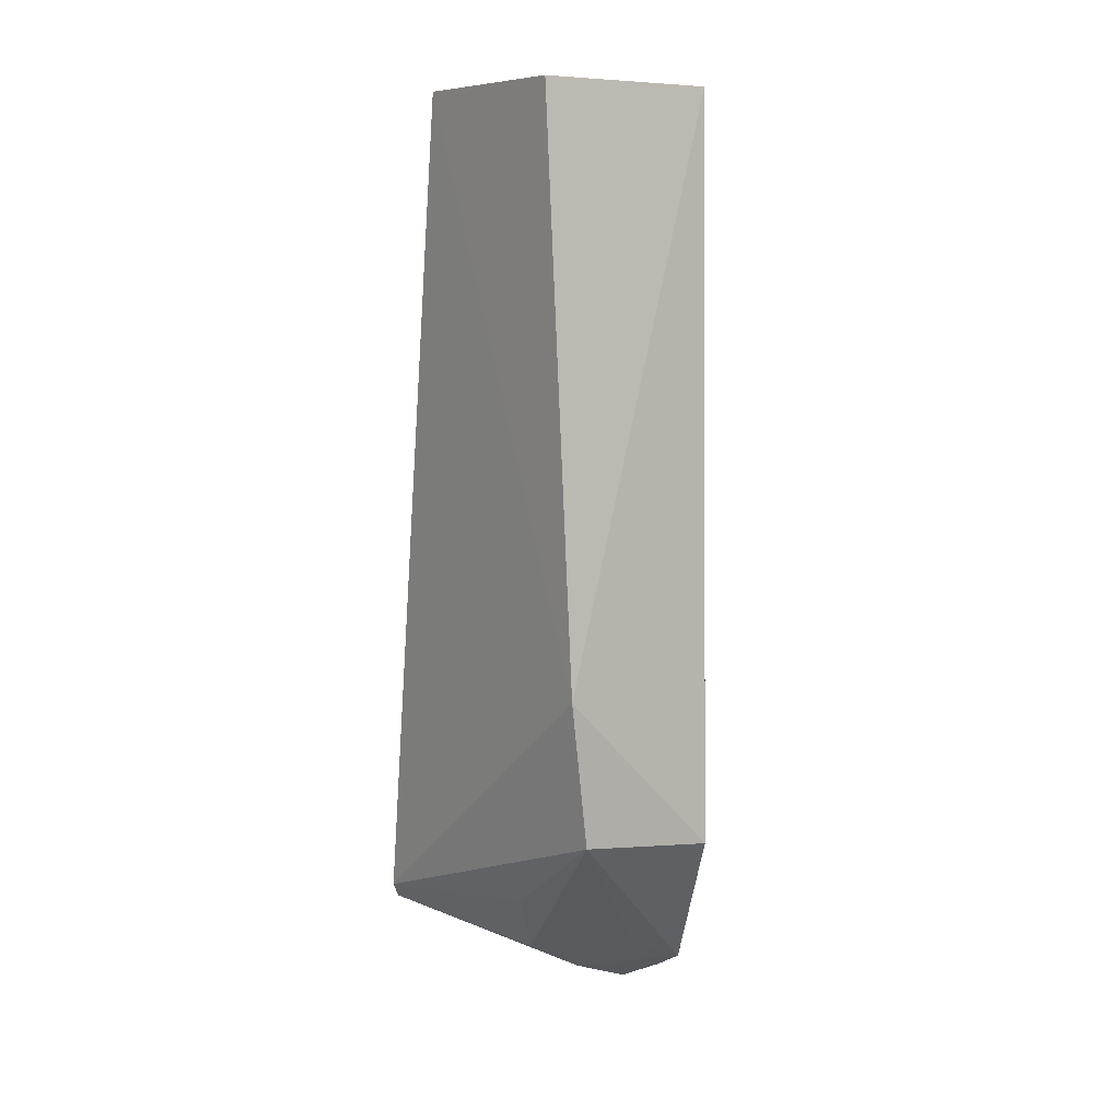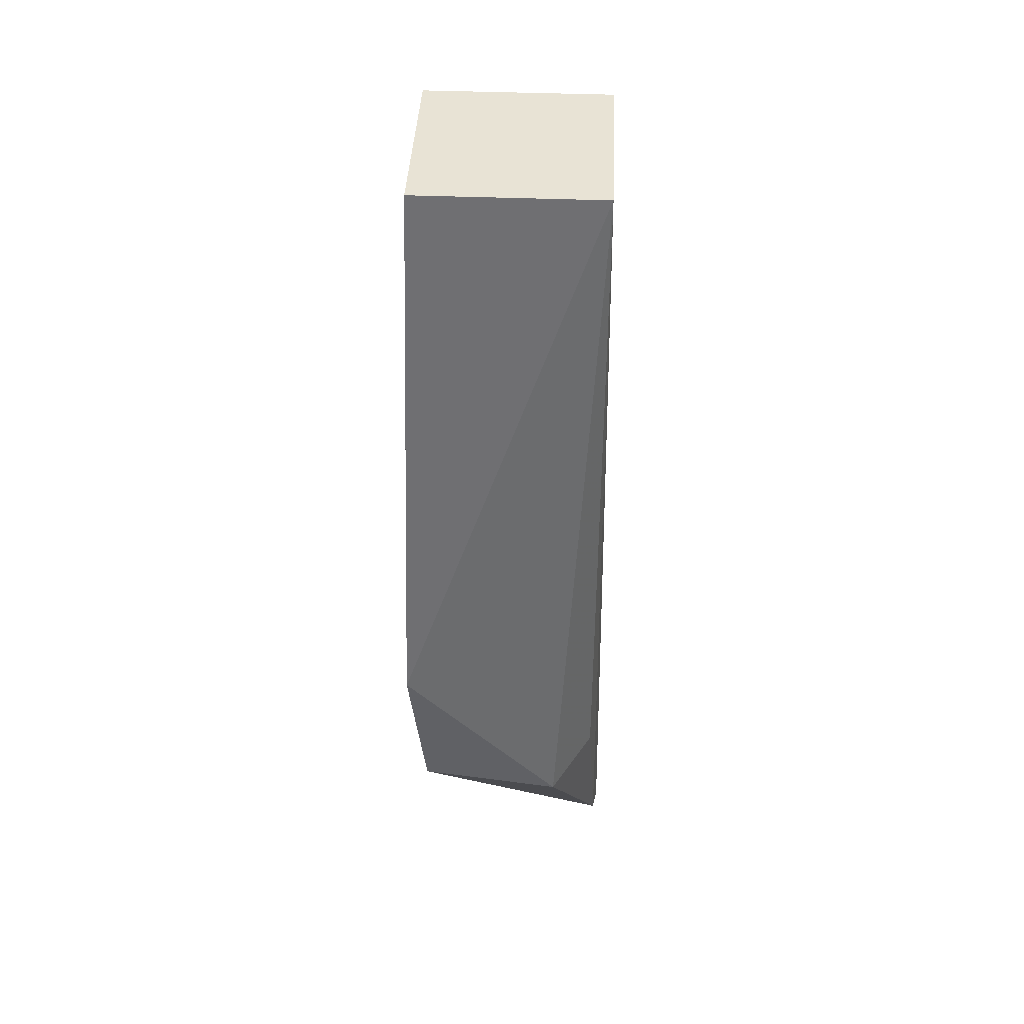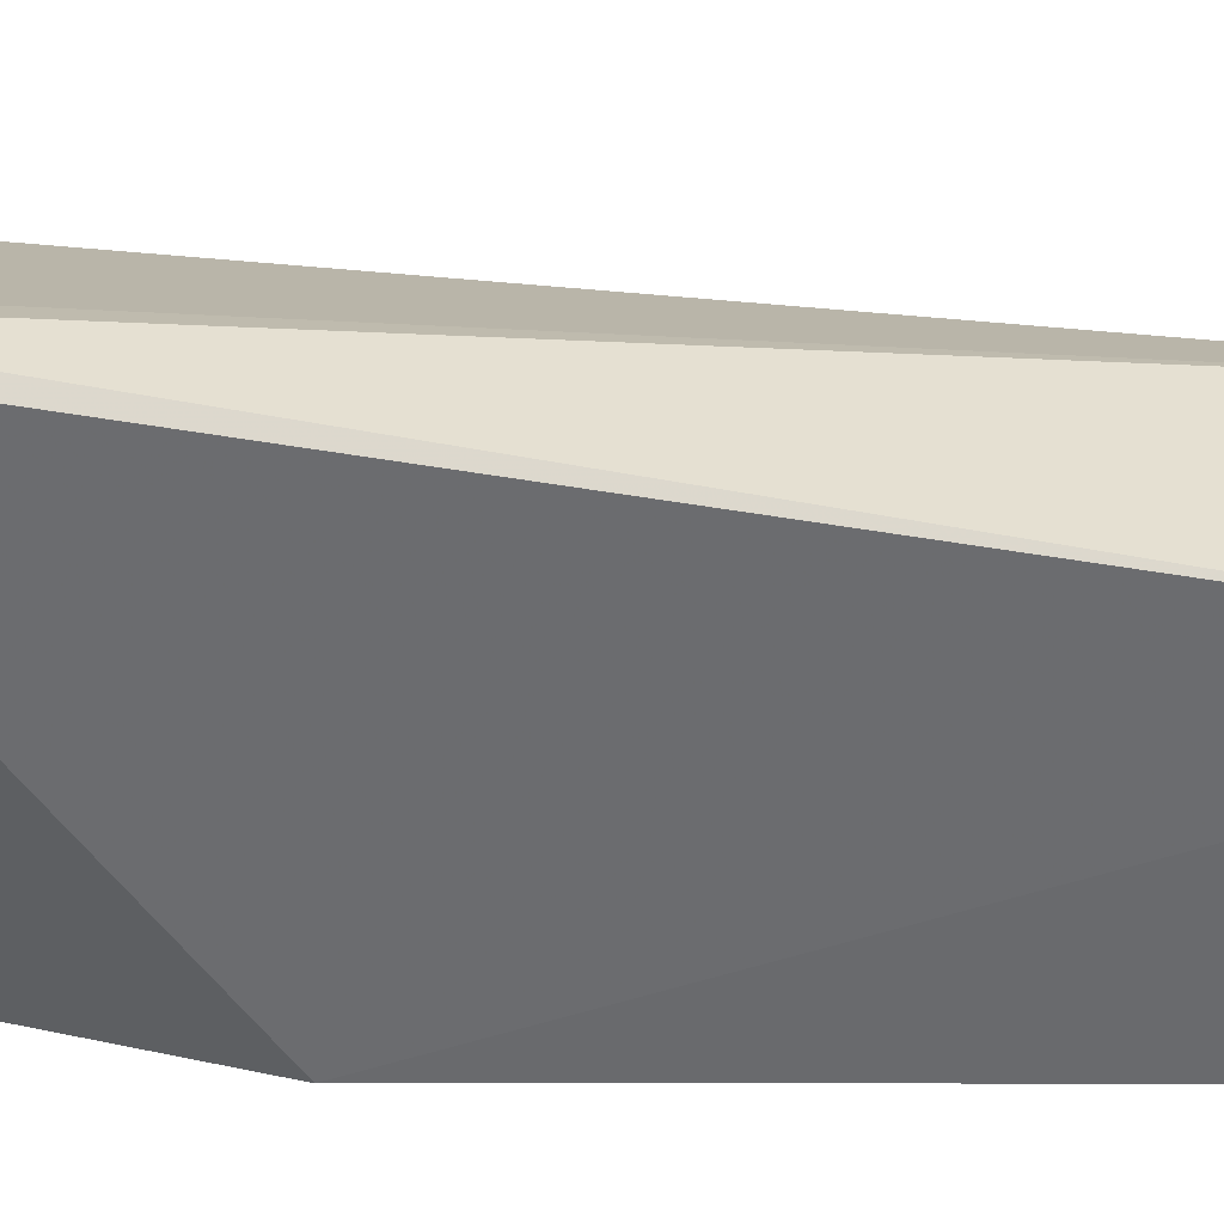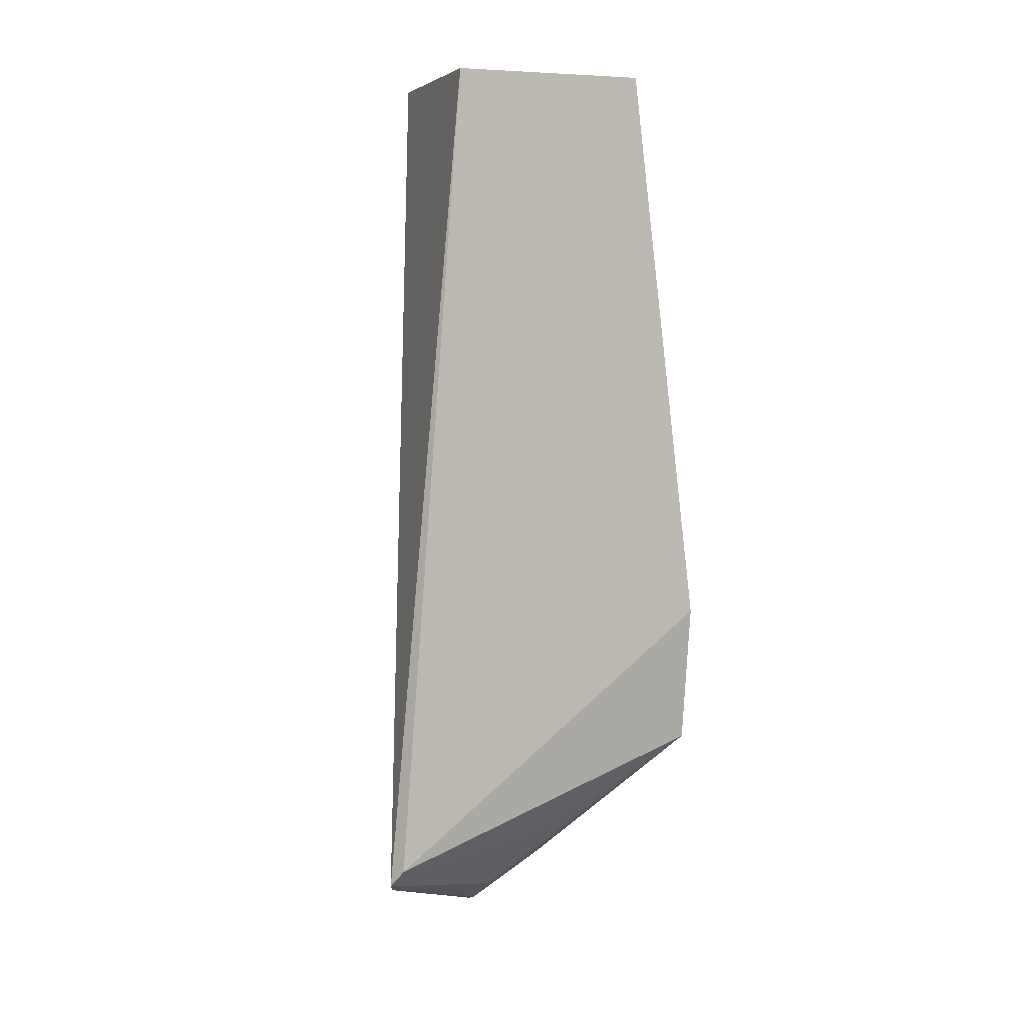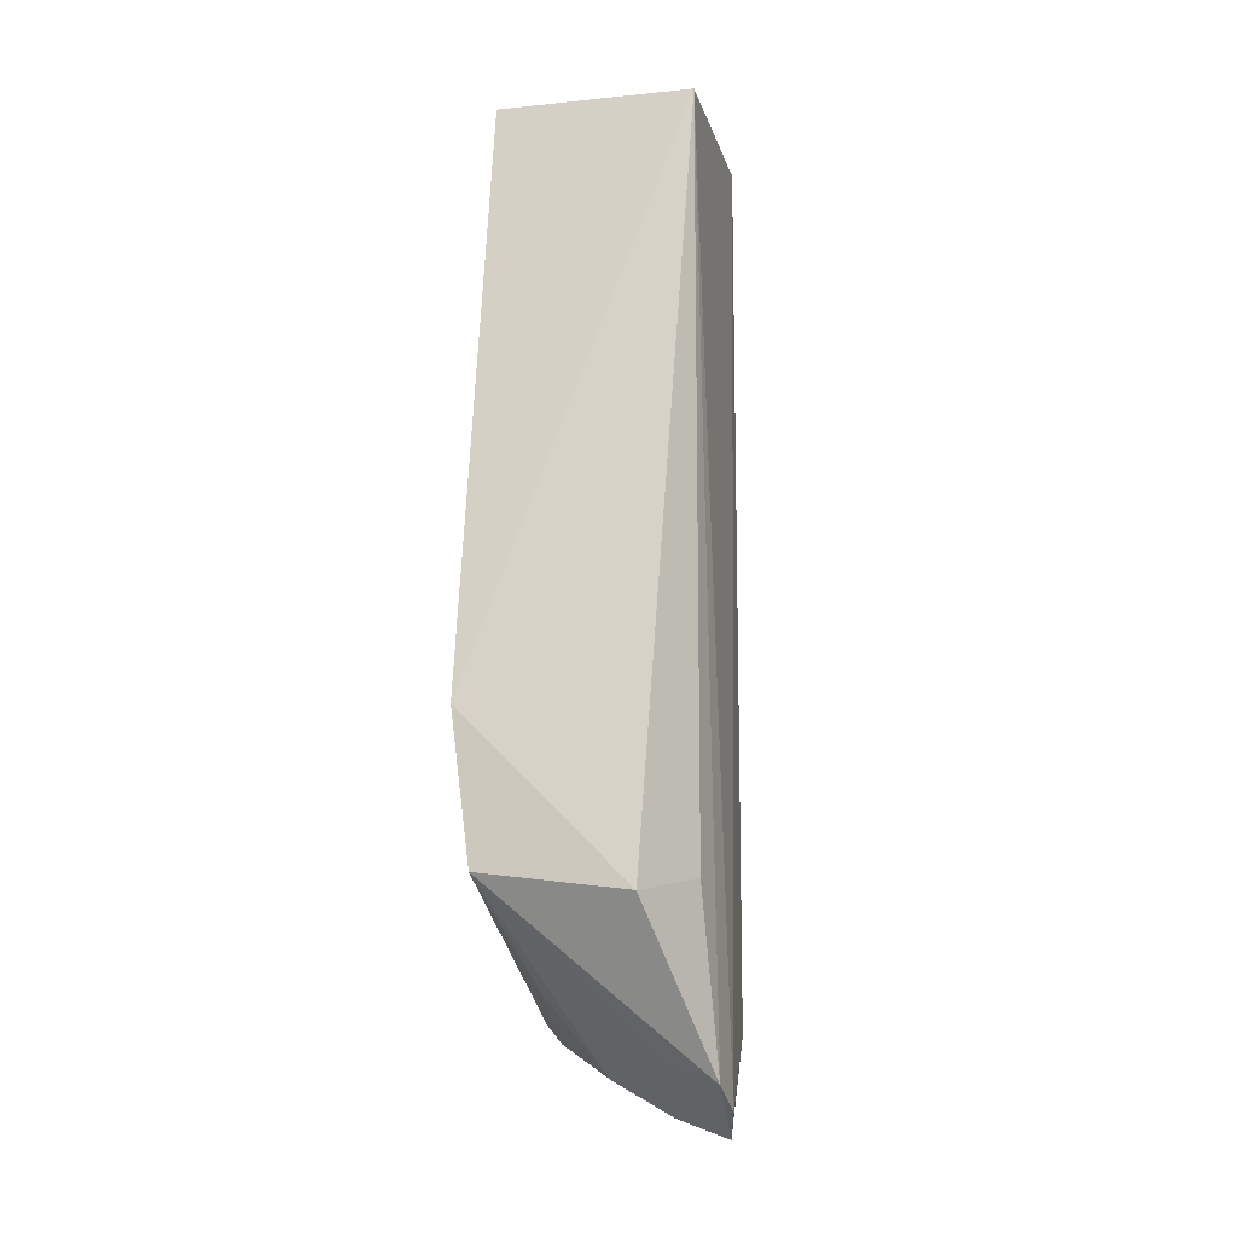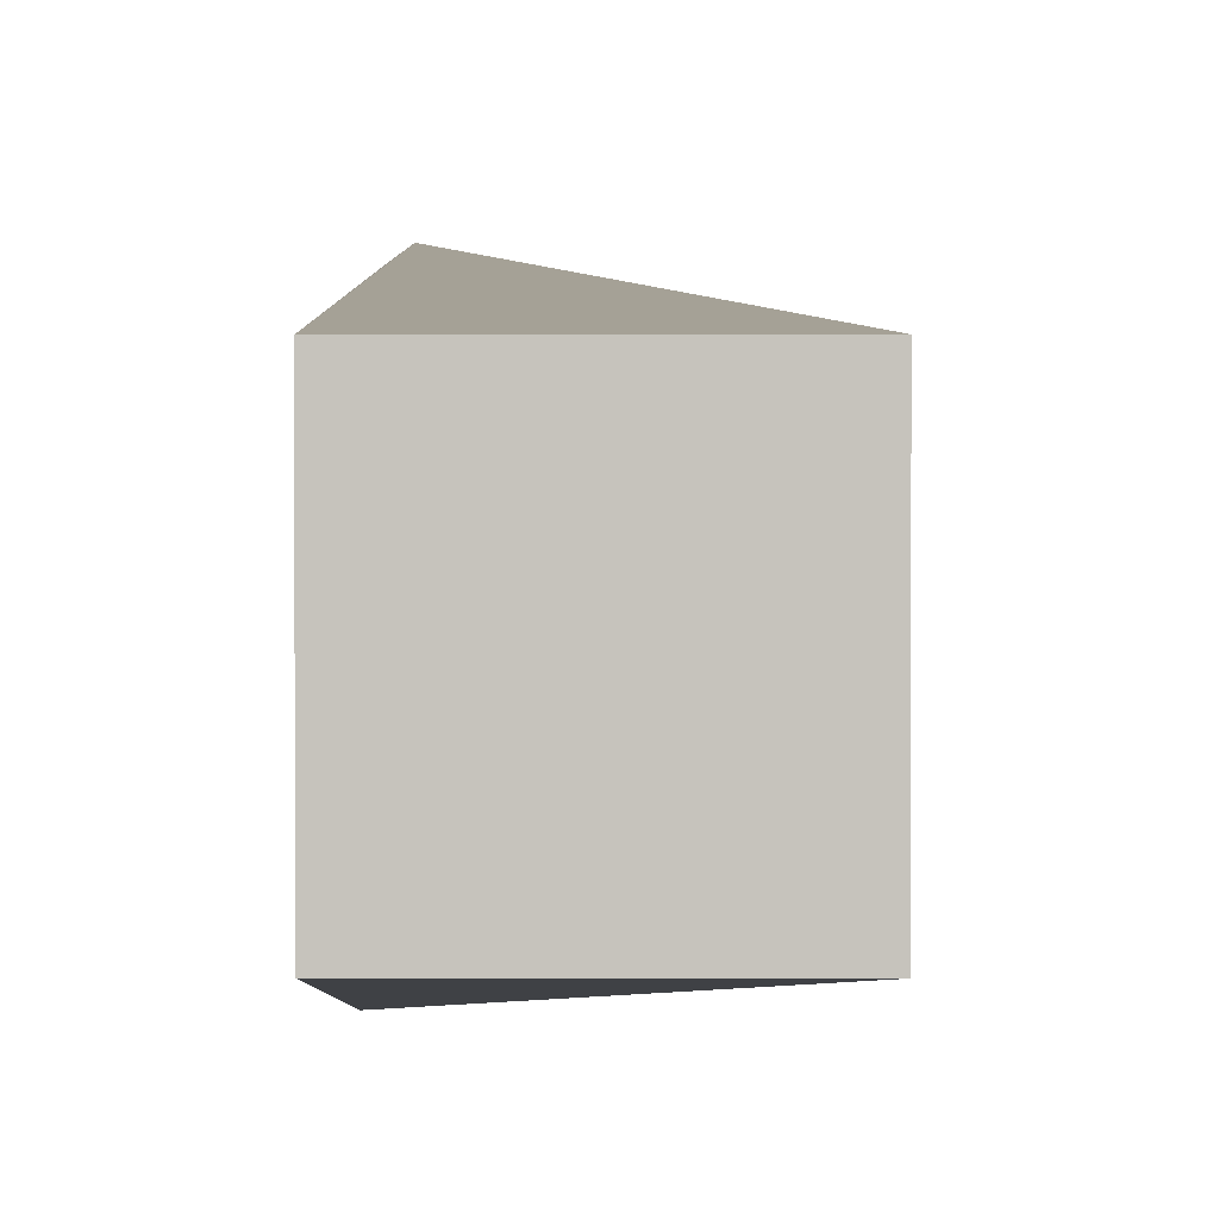
<metadata>
{"format":"obj","ext":"obj","renderer":"f3d","projection":"perspective","resolution":1024,"background":"white","views":[{"elev":8.3,"azim":-35.2,"up":"+Z"},{"elev":41.3,"azim":2.7,"up":"+Z"},{"elev":35.9,"azim":-81.3,"up":"+Y"},{"elev":5.3,"azim":-109.8,"up":"+Z"},{"elev":-12.5,"azim":13.2,"up":"+Z"},{"elev":0.7,"azim":0.5,"up":"+Y"}]}
</metadata>
<code>
v -16.76 -88.03 10.37
v -16.76 -98.03 10.37
v -16.14 -94.06 -36.14
v -16.71 -91.62 -37.38
v -27.17 -84.45 -32.09
v -16.76 -88.03 -32.72
v -26.34 -88.03 10.37
v -27.08 -101.3 -18.86
v -26.16 -101.2 -26.16
v -26.55 -83.91 -32.99
v -26.34 -98.03 10.37
v -16.35 -96.07 -35.02
v -18.86 -101.3 -27.09
v -25.4 -84.34 -33.58
v -24.94 -93.67 -31.01
v -22.41 -90.91 -34.75
v -16.76 -98.03 -26.34
v -18.88 -95.47 -34.02
v -19.38 -91.01 -36.46
f 1 2 3
f 6 1 3
f 6 3 4
f 8 7 5
f 9 8 5
f 10 7 1
f 10 5 7
f 11 8 2
f 11 7 8
f 11 2 1
f 11 1 7
f 12 4 3
f 12 3 2
f 13 2 8
f 13 8 9
f 13 9 12
f 14 10 1
f 14 1 6
f 14 6 4
f 15 9 5
f 15 5 10
f 16 9 15
f 16 15 10
f 17 13 12
f 17 12 2
f 17 2 13
f 18 12 9
f 18 9 16
f 19 4 12
f 19 18 16
f 19 12 18
f 19 14 4
f 19 16 10
f 19 10 14

</code>
